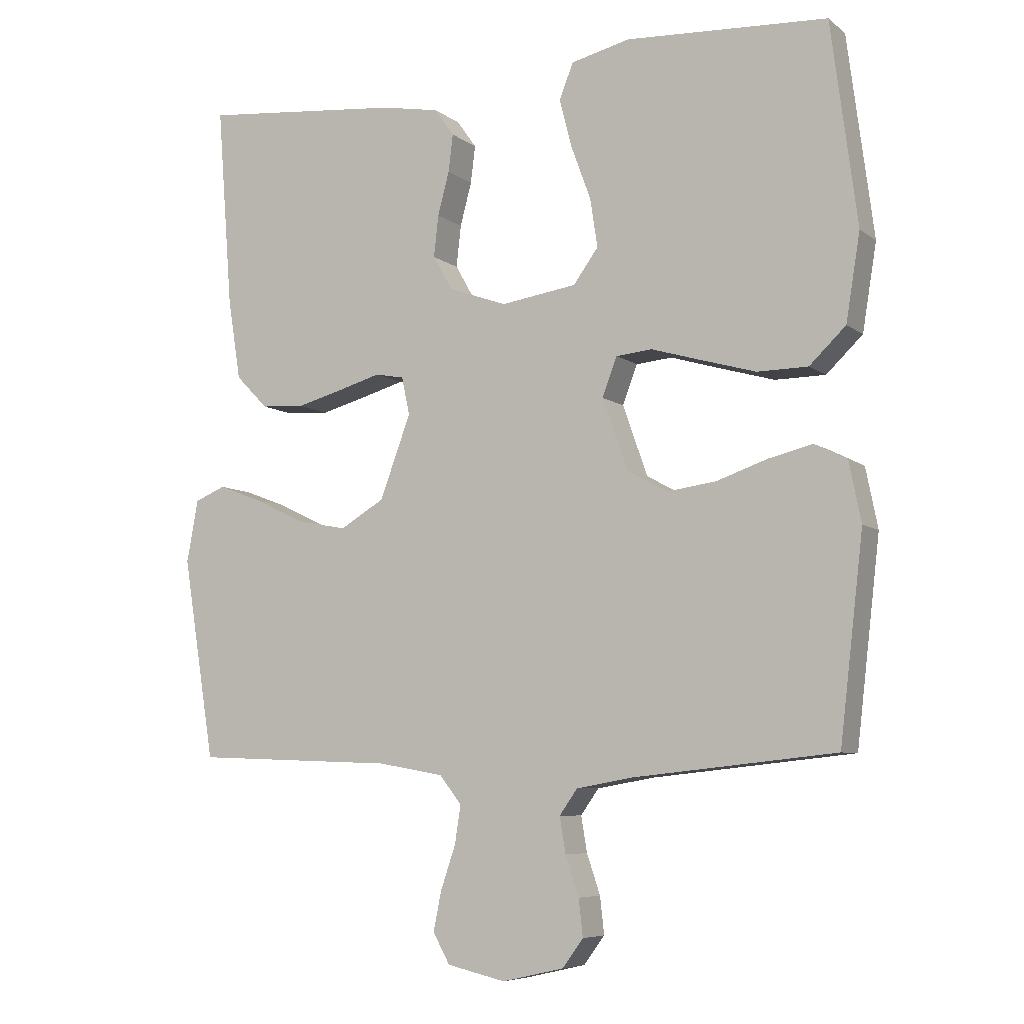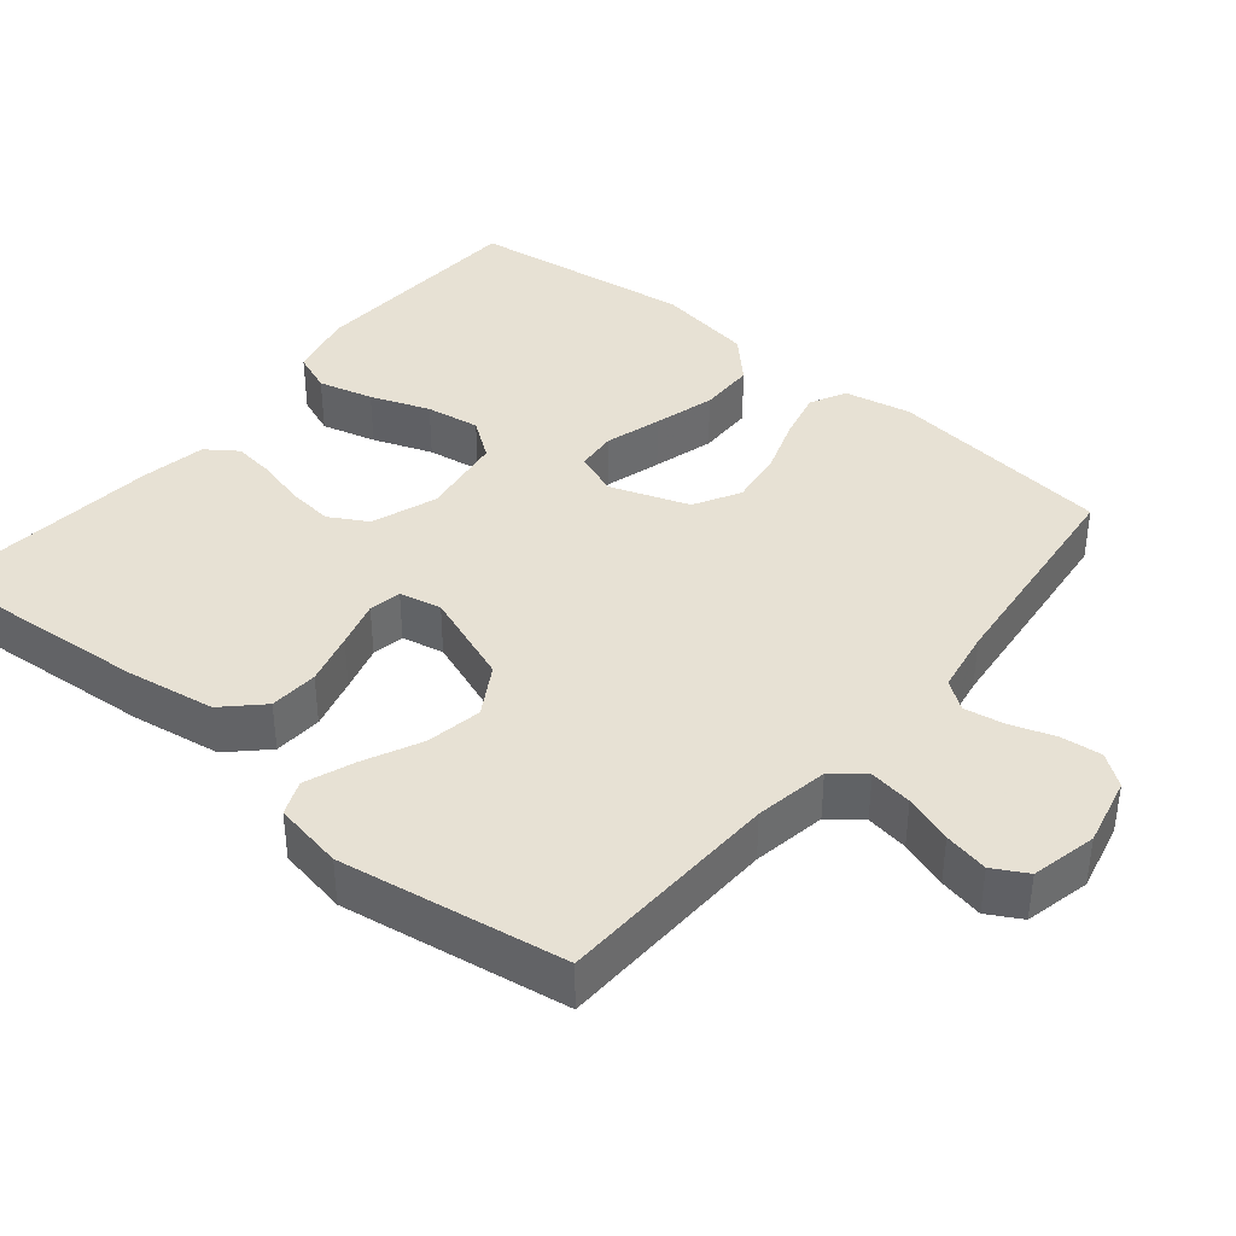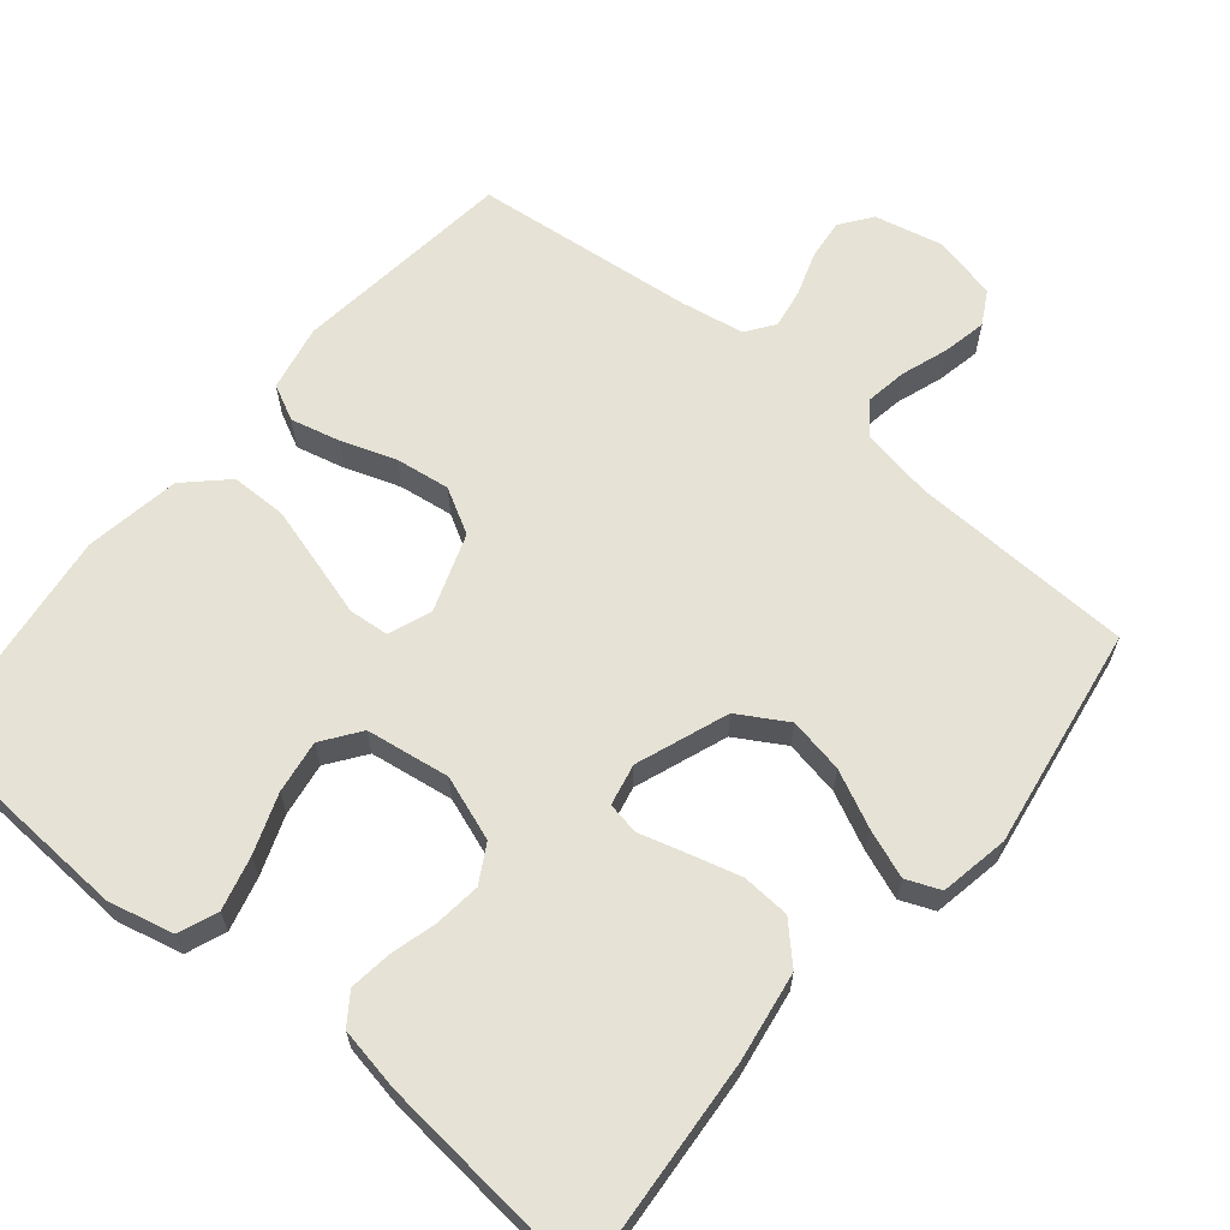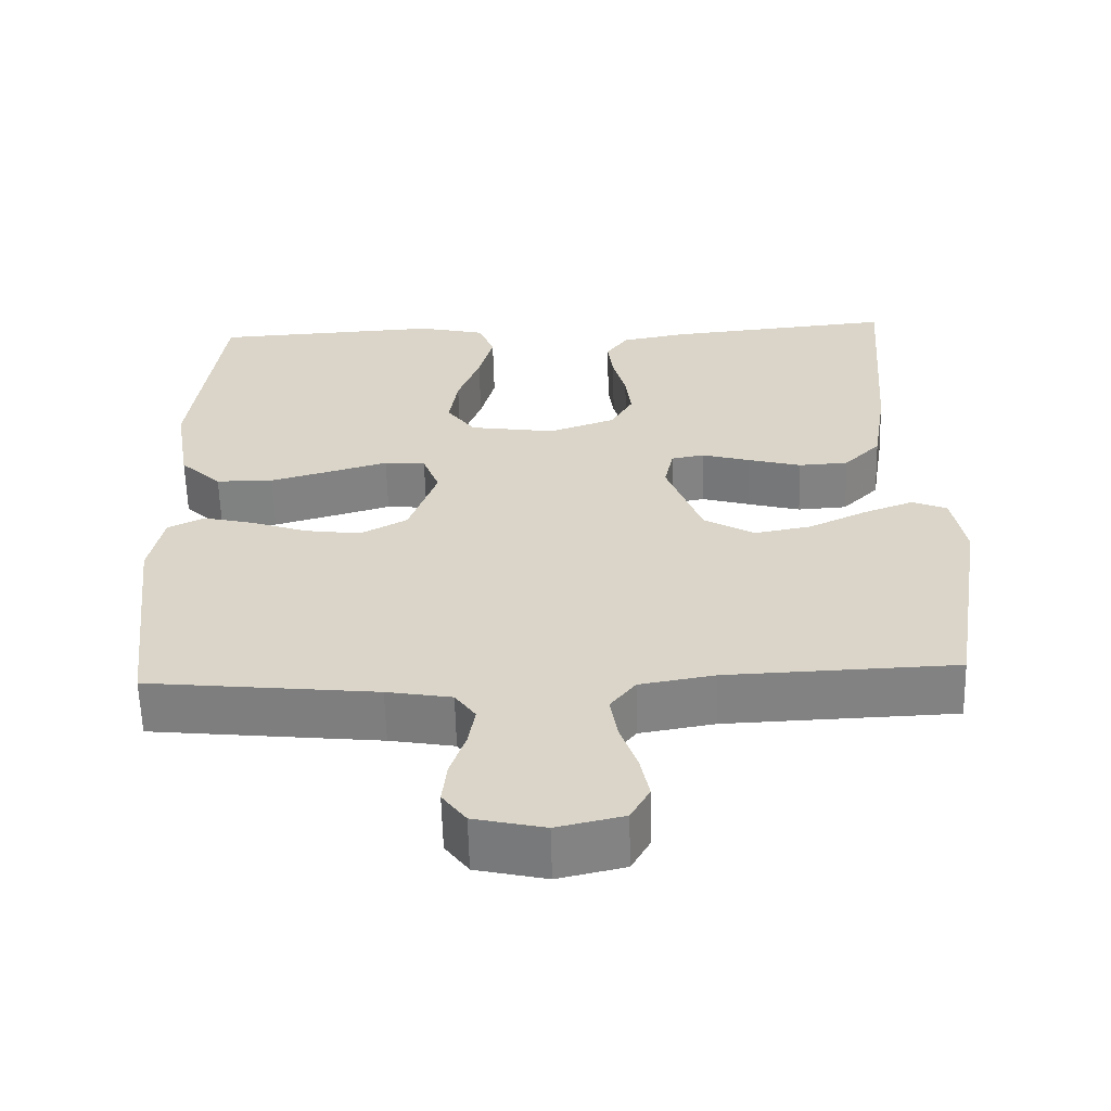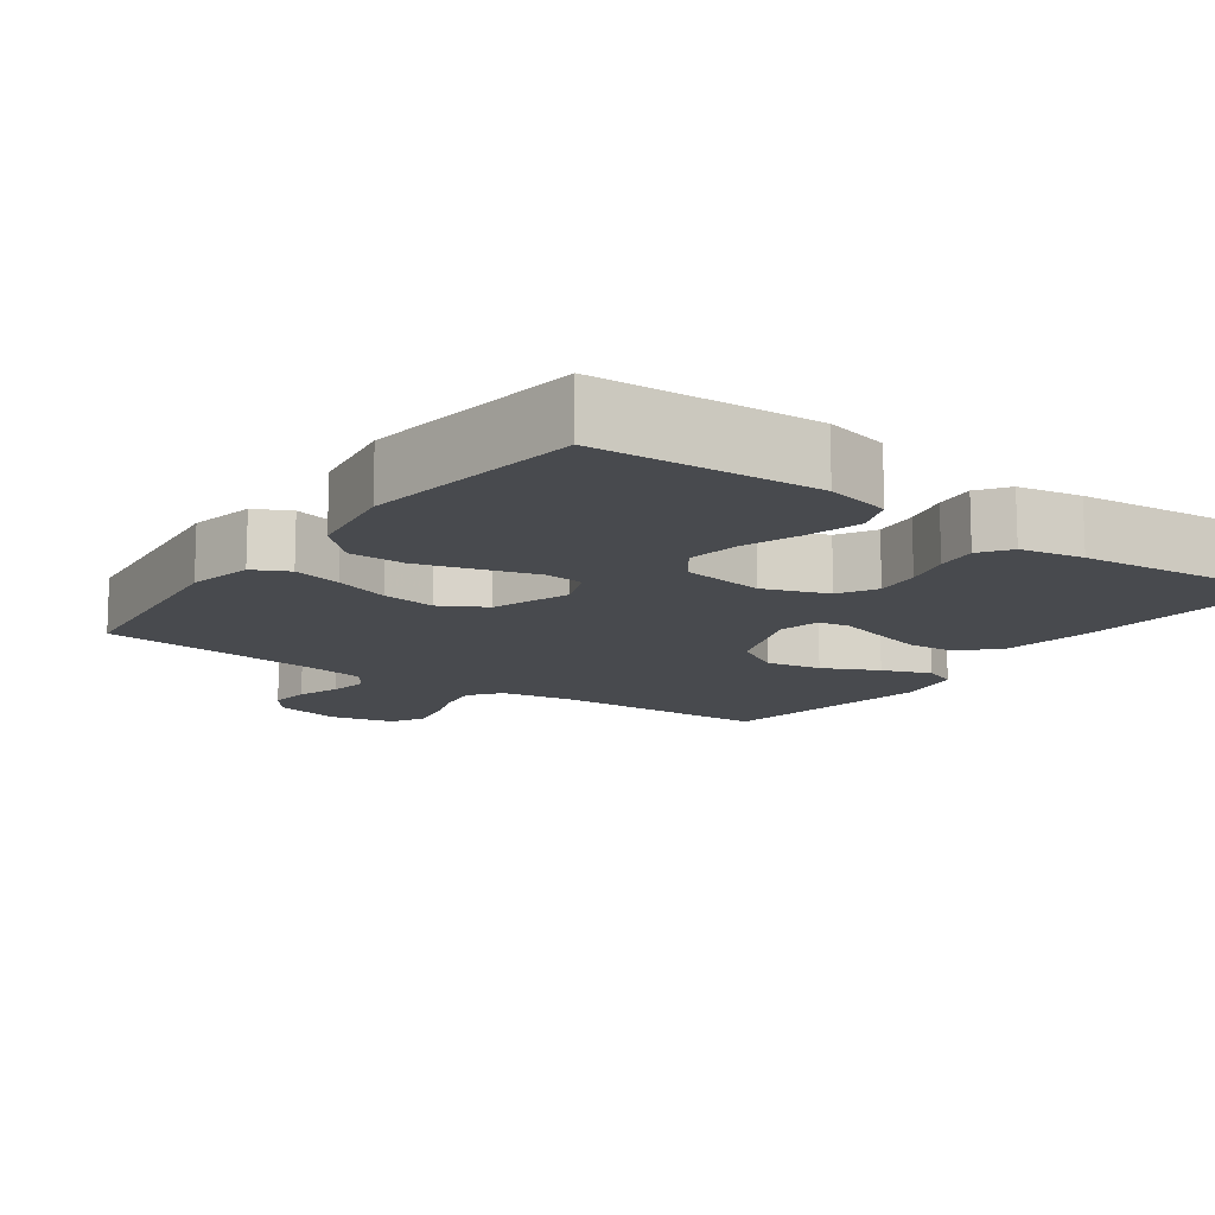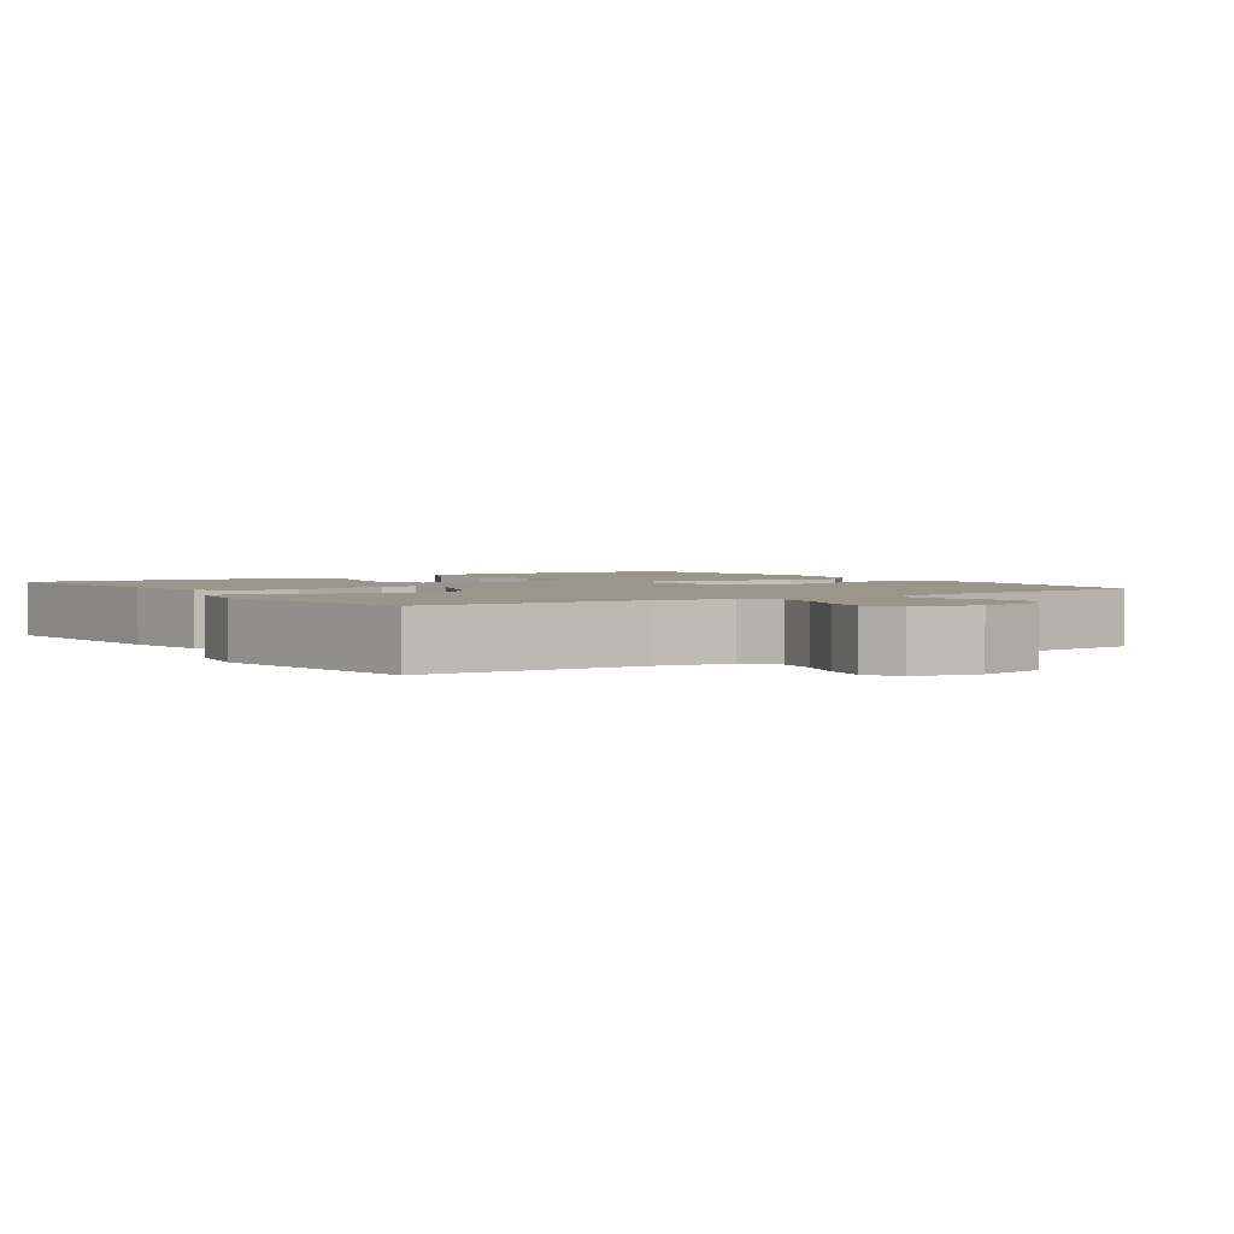
<metadata>
{"format":"obj","ext":"obj","renderer":"f3d","projection":"perspective","resolution":1024,"background":"white","views":[{"elev":-6.9,"azim":-152.9,"up":"+Z"},{"elev":39.4,"azim":129.5,"up":"+Y"},{"elev":64.0,"azim":39.7,"up":"+Y"},{"elev":-60.4,"azim":1.5,"up":"+Z"},{"elev":-13.1,"azim":-35.7,"up":"+Y"},{"elev":2.4,"azim":146.3,"up":"+Y"}]}
</metadata>
<code>
v 0.5 0.07 -0.5
v 0.2 0.07 -0.511
v 0.102 0.07 -0.528
v 0.069 0.07 -0.57
v 0.078 0.07 -0.627
v 0.1 0.07 -0.691
v 0.112 0.07 -0.75
v 0.087 0.07 -0.795
v 0 0.07 -0.815
v -0.092 0.07 -0.794
v -0.123 0.07 -0.752
v -0.117 0.07 -0.697
v -0.097 0.07 -0.638
v -0.088 0.07 -0.585
v -0.115 0.07 -0.547
v -0.2 0.07 -0.532
v -0.5 0.07 -0.5
v -0.535 0.07 -0.2
v -0.517 0.07 -0.111
v -0.469 0.07 -0.087
v -0.403 0.07 -0.103
v -0.328 0.07 -0.129
v -0.255 0.07 -0.139
v -0.194 0.07 -0.105
v -0.157 0.07 0
v -0.179 0.07 0.058
v -0.233 0.07 0.063
v -0.308 0.07 0.041
v -0.389 0.07 0.018
v -0.464 0.07 0.019
v -0.518 0.07 0.071
v -0.539 0.07 0.2
v -0.5 0.07 0.5
v -0.2 0.07 0.516
v -0.112 0.07 0.495
v -0.091 0.07 0.442
v -0.11 0.07 0.369
v -0.139 0.07 0.29
v -0.15 0.07 0.218
v -0.113 0.07 0.167
v 0 0.07 0.15
v 0.087 0.07 0.181
v 0.116 0.07 0.232
v 0.109 0.07 0.294
v 0.092 0.07 0.358
v 0.085 0.07 0.414
v 0.114 0.07 0.455
v 0.2 0.07 0.471
v 0.5 0.07 0.5
v 0.477 0.07 0.2
v 0.458 0.07 0.08
v 0.41 0.07 0.031
v 0.345 0.07 0.027
v 0.275 0.07 0.046
v 0.212 0.07 0.064
v 0.169 0.07 0.056
v 0.157 0.07 0
v 0.203 0.07 -0.124
v 0.269 0.07 -0.163
v 0.344 0.07 -0.149
v 0.419 0.07 -0.113
v 0.485 0.07 -0.088
v 0.531 0.07 -0.107
v 0.548 0.07 -0.2
v 0.5 0 -0.5
v 0.2 0 -0.511
v 0.102 0 -0.528
v 0.069 0 -0.57
v 0.078 0 -0.627
v 0.1 0 -0.691
v 0.112 0 -0.75
v 0.087 0 -0.795
v 0 0 -0.815
v -0.092 0 -0.794
v -0.123 0 -0.752
v -0.117 0 -0.697
v -0.097 0 -0.638
v -0.088 0 -0.585
v -0.115 0 -0.547
v -0.2 0 -0.532
v -0.5 0 -0.5
v -0.535 0 -0.2
v -0.517 0 -0.111
v -0.469 0 -0.087
v -0.403 0 -0.103
v -0.328 0 -0.129
v -0.255 0 -0.139
v -0.194 0 -0.105
v -0.157 0 0
v -0.179 0 0.058
v -0.233 0 0.063
v -0.308 0 0.041
v -0.389 0 0.018
v -0.464 0 0.019
v -0.518 0 0.071
v -0.539 0 0.2
v -0.5 0 0.5
v -0.2 0 0.516
v -0.112 0 0.495
v -0.091 0 0.442
v -0.11 0 0.369
v -0.139 0 0.29
v -0.15 0 0.218
v -0.113 0 0.167
v 0 0 0.15
v 0.087 0 0.181
v 0.116 0 0.232
v 0.109 0 0.294
v 0.092 0 0.358
v 0.085 0 0.414
v 0.114 0 0.455
v 0.2 0 0.471
v 0.5 0 0.5
v 0.477 0 0.2
v 0.458 0 0.08
v 0.41 0 0.031
v 0.345 0 0.027
v 0.275 0 0.046
v 0.212 0 0.064
v 0.169 0 0.056
v 0.157 0 0
v 0.203 0 -0.124
v 0.269 0 -0.163
v 0.344 0 -0.149
v 0.419 0 -0.113
v 0.485 0 -0.088
v 0.531 0 -0.107
v 0.548 0 -0.2
f 64 1 2
f 63 64 2
f 62 63 2
f 61 62 2
f 60 61 2
f 59 60 2 3
f 58 59 3 4
f 57 58 4
f 53 54 55
f 52 53 55
f 51 52 55
f 50 51 55
f 49 50 55
f 48 49 55
f 47 48 55
f 46 47 55
f 45 46 55
f 44 45 55
f 43 44 55 56
f 42 43 56 57
f 36 37 38
f 35 36 38
f 34 35 38
f 33 34 38
f 32 33 38
f 31 32 38
f 30 31 38
f 29 30 38
f 28 29 38
f 27 28 38
f 26 27 38 39
f 25 26 39 40
f 20 21 22
f 19 20 22
f 18 19 22
f 17 18 22
f 16 17 22
f 15 16 22 23
f 14 15 23 24
f 11 12 13
f 10 11 13
f 9 10 13
f 8 9 13
f 7 8 13
f 6 7 13
f 5 6 13
f 4 5 13 14
f 14 24 25
f 4 14 25
f 57 4 25
f 42 57 25
f 41 42 25
f 25 40 41
f 66 65 128
f 66 128 127
f 66 127 126
f 66 126 125
f 66 125 124
f 67 66 124 123
f 68 67 123 122
f 68 122 121
f 119 118 117
f 119 117 116
f 119 116 115
f 119 115 114
f 119 114 113
f 119 113 112
f 119 112 111
f 119 111 110
f 119 110 109
f 119 109 108
f 120 119 108 107
f 121 120 107 106
f 102 101 100
f 102 100 99
f 102 99 98
f 102 98 97
f 102 97 96
f 102 96 95
f 102 95 94
f 102 94 93
f 102 93 92
f 102 92 91
f 103 102 91 90
f 104 103 90 89
f 86 85 84
f 86 84 83
f 86 83 82
f 86 82 81
f 86 81 80
f 87 86 80 79
f 88 87 79 78
f 77 76 75
f 77 75 74
f 77 74 73
f 77 73 72
f 77 72 71
f 77 71 70
f 77 70 69
f 78 77 69 68
f 89 88 78
f 89 78 68
f 89 68 121
f 89 121 106
f 89 106 105
f 105 104 89
f 1 65 66 2
f 2 66 67 3
f 3 67 68 4
f 4 68 69 5
f 5 69 70 6
f 6 70 71 7
f 7 71 72 8
f 8 72 73 9
f 9 73 74 10
f 10 74 75 11
f 11 75 76 12
f 12 76 77 13
f 13 77 78 14
f 14 78 79 15
f 15 79 80 16
f 16 80 81 17
f 17 81 82 18
f 18 82 83 19
f 19 83 84 20
f 20 84 85 21
f 21 85 86 22
f 22 86 87 23
f 23 87 88 24
f 24 88 89 25
f 25 89 90 26
f 26 90 91 27
f 27 91 92 28
f 28 92 93 29
f 29 93 94 30
f 30 94 95 31
f 31 95 96 32
f 32 96 97 33
f 33 97 98 34
f 34 98 99 35
f 35 99 100 36
f 36 100 101 37
f 37 101 102 38
f 38 102 103 39
f 39 103 104 40
f 40 104 105 41
f 41 105 106 42
f 42 106 107 43
f 43 107 108 44
f 44 108 109 45
f 45 109 110 46
f 46 110 111 47
f 47 111 112 48
f 48 112 113 49
f 49 113 114 50
f 50 114 115 51
f 51 115 116 52
f 52 116 117 53
f 53 117 118 54
f 54 118 119 55
f 55 119 120 56
f 56 120 121 57
f 57 121 122 58
f 58 122 123 59
f 59 123 124 60
f 60 124 125 61
f 61 125 126 62
f 62 126 127 63
f 63 127 128 64
f 64 128 65 1

</code>
